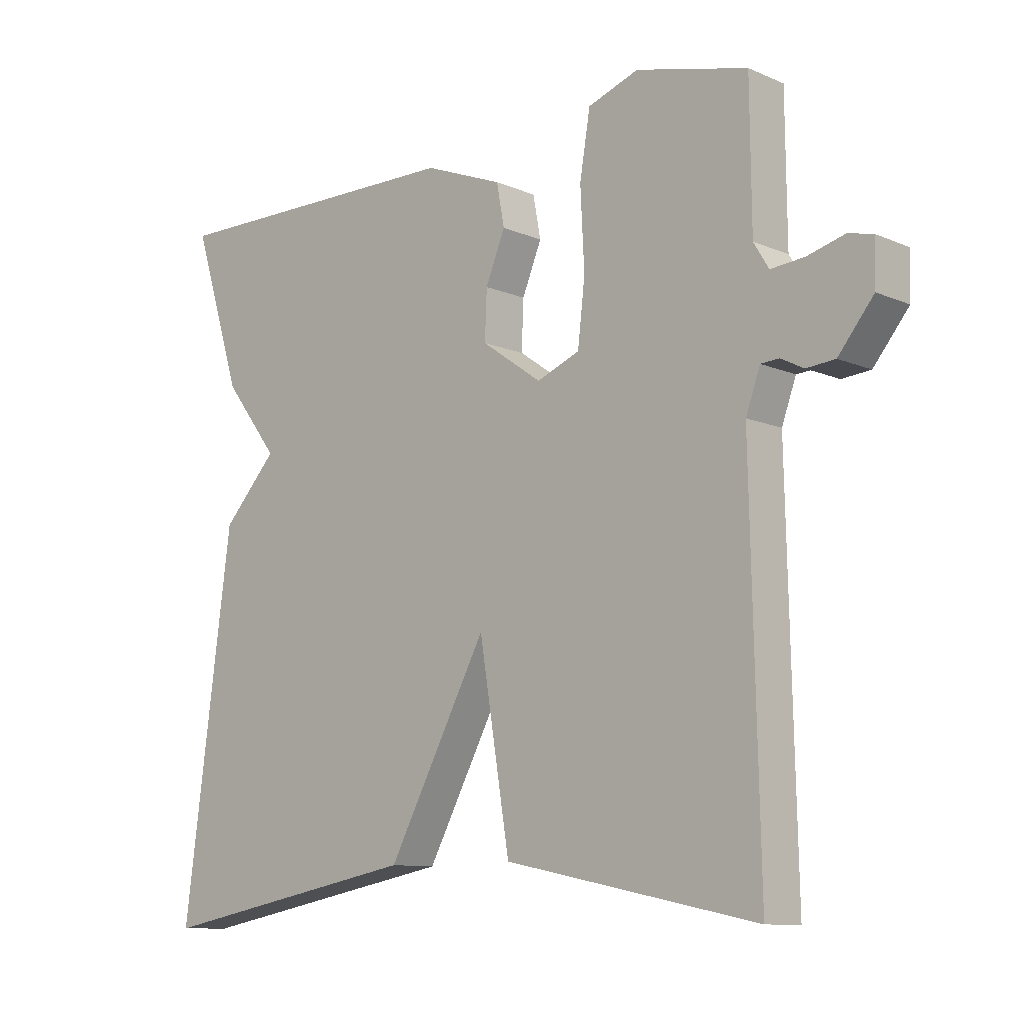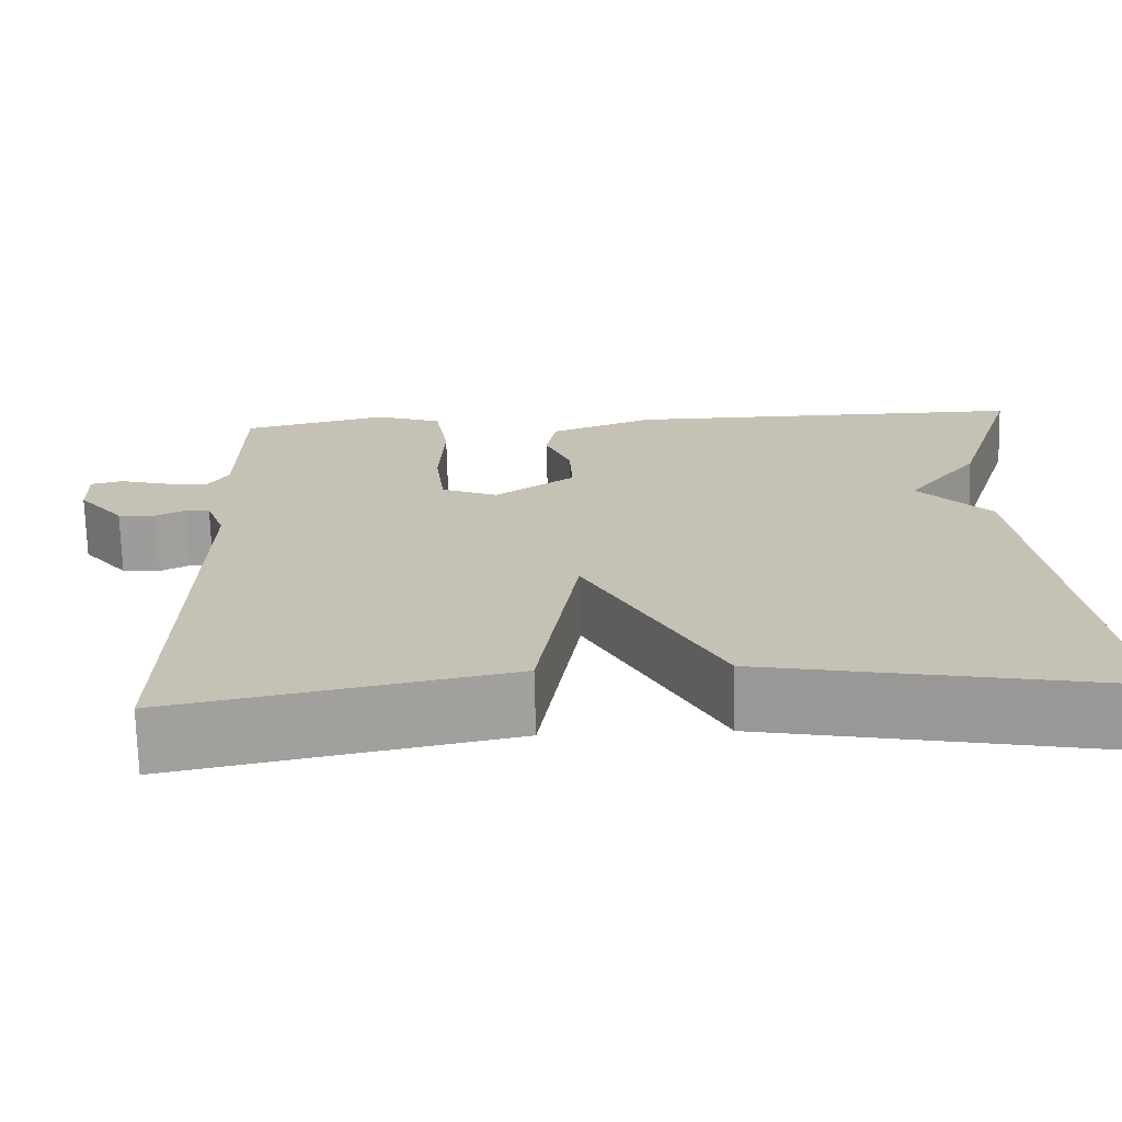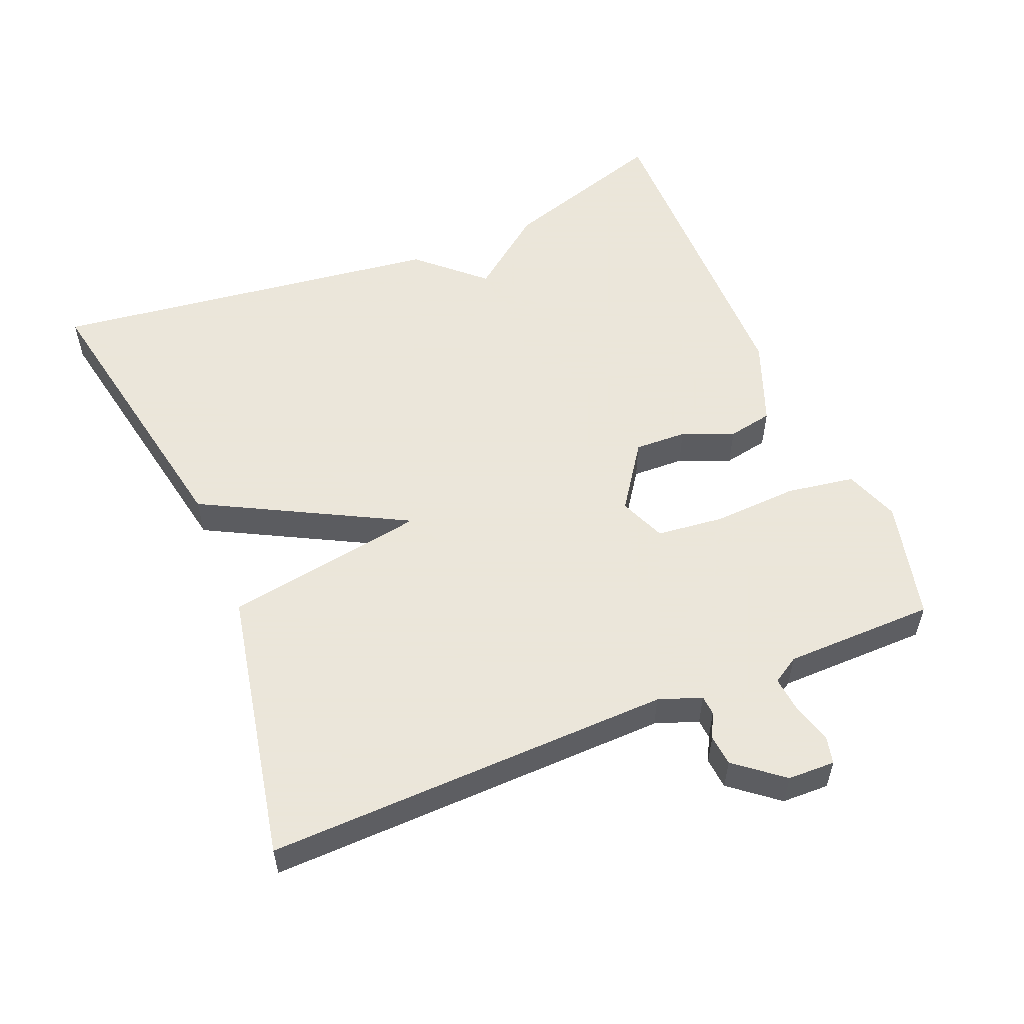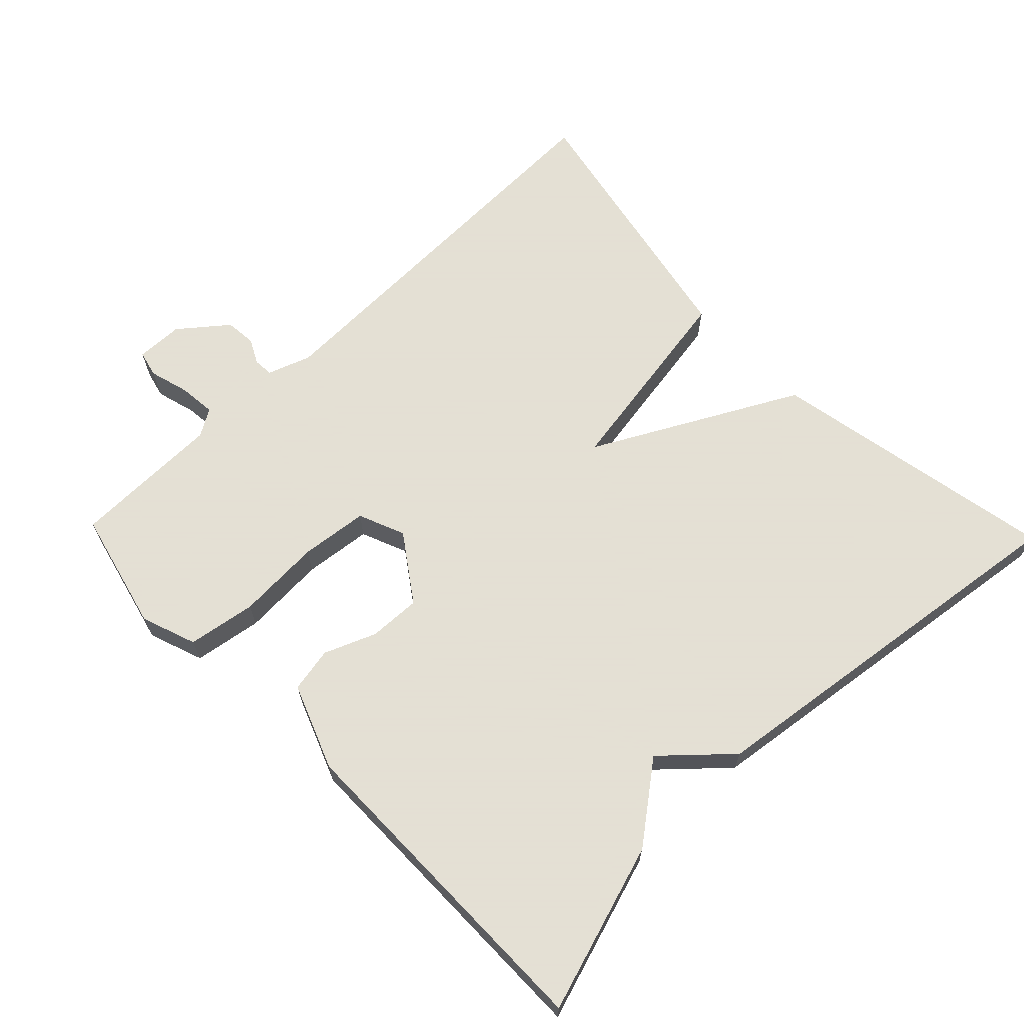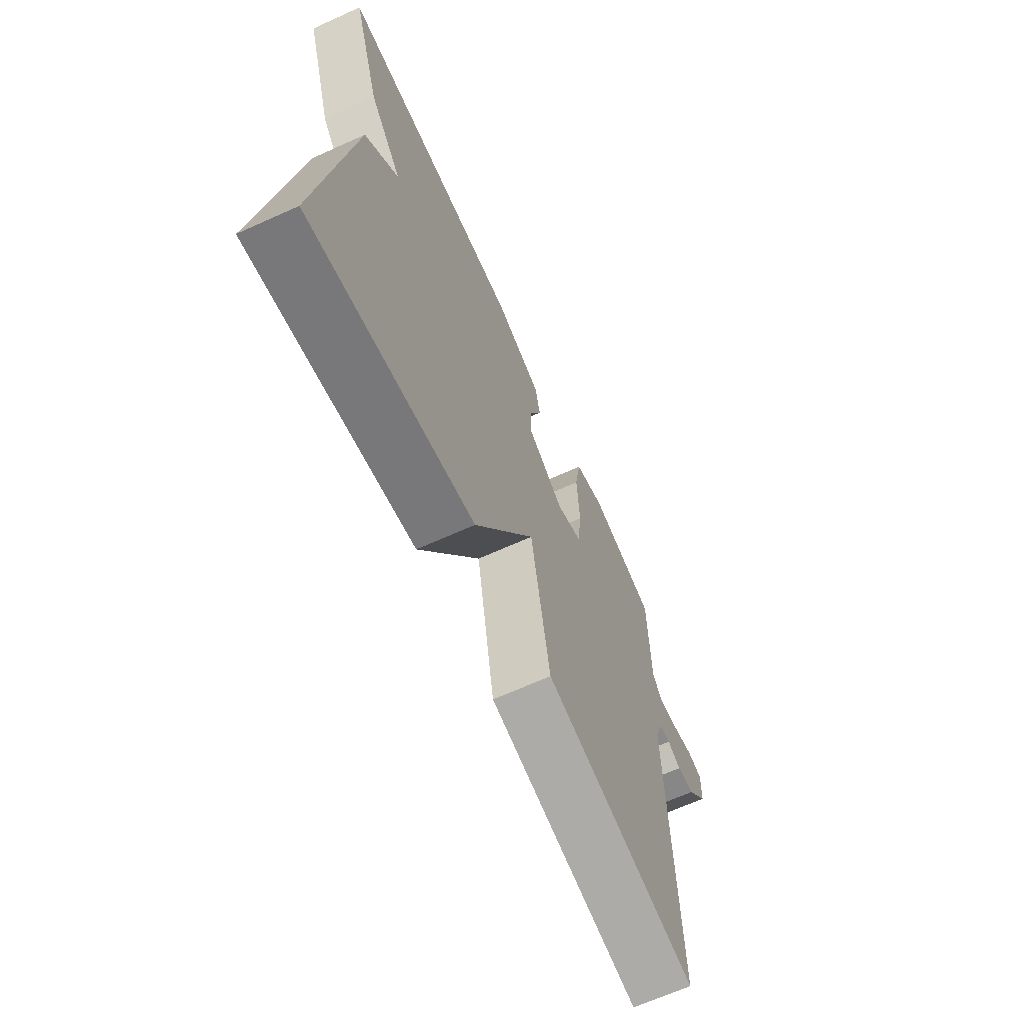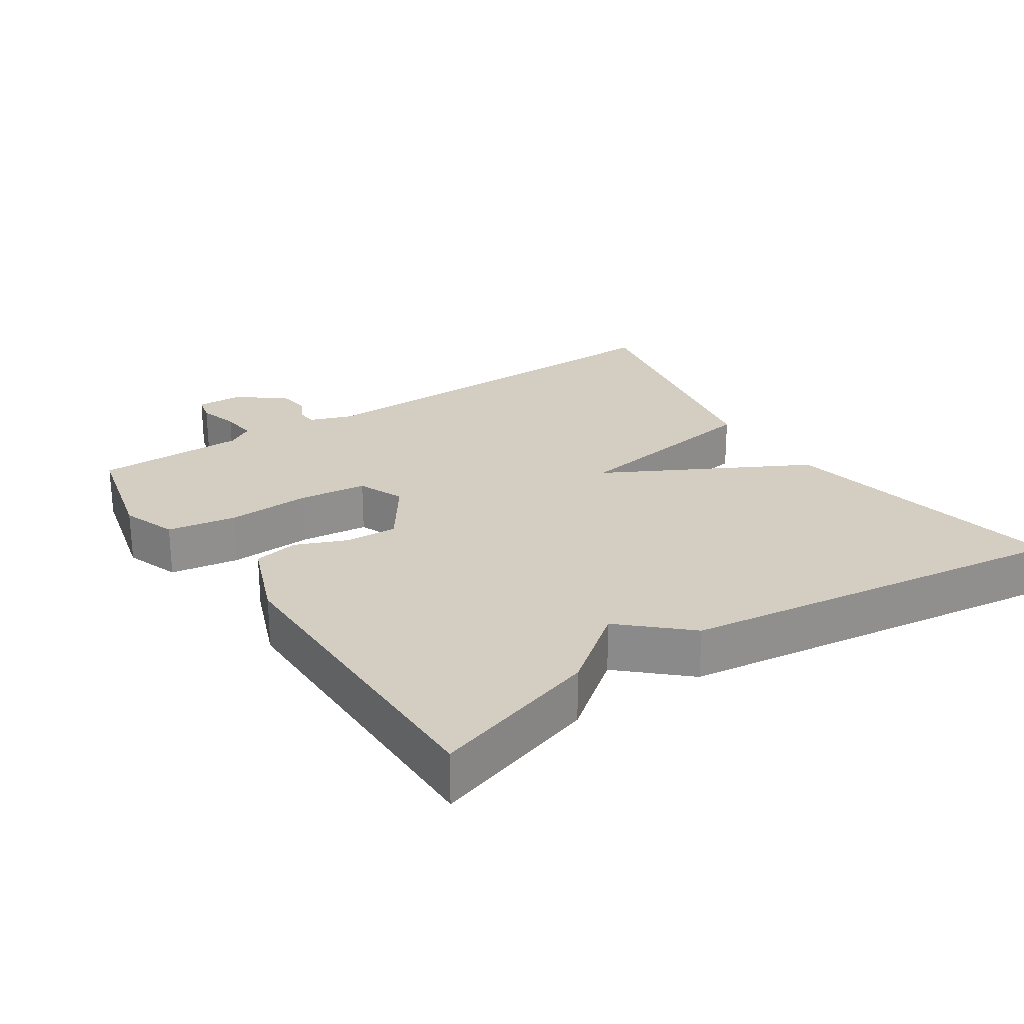
<metadata>
{"format":"obj","ext":"obj","renderer":"f3d","projection":"perspective","resolution":1024,"background":"white","views":[{"elev":-10.3,"azim":-137.2,"up":"+Z"},{"elev":-71.3,"azim":1.4,"up":"+Z"},{"elev":55.0,"azim":-112.6,"up":"+Y"},{"elev":66.2,"azim":45.9,"up":"+Y"},{"elev":-67.0,"azim":114.3,"up":"+Z"},{"elev":24.9,"azim":56.3,"up":"+Y"}]}
</metadata>
<code>
v 0.5 0.07 -0.5
v 0.088 0.07 -0.422
v -0.065 0.07 -0.135
v -0.112 0.07 -0.422
v -0.5 0.07 -0.5
v -0.487 0.07 0.077
v -0.509 0.07 0.138
v -0.537 0.07 0.14
v -0.572 0.07 0.122
v -0.616 0.07 0.126
v -0.67 0.07 0.193
v -0.672 0.07 0.26
v -0.634 0.07 0.269
v -0.577 0.07 0.253
v -0.525 0.07 0.248
v -0.502 0.07 0.286
v -0.5 0.07 0.5
v -0.329 0.07 0.542
v -0.251 0.07 0.514
v -0.235 0.07 0.417
v -0.241 0.07 0.297
v -0.23 0.07 0.201
v -0.164 0.07 0.174
v -0.071 0.07 0.239
v -0.074 0.07 0.313
v -0.104 0.07 0.386
v -0.092 0.07 0.45
v 0.029 0.07 0.497
v 0.5 0.07 0.5
v 0.425 0.07 0.261
v 0.341 0.07 0.152
v 0.425 0.07 0.061
v 0.5 0 -0.5
v 0.088 0 -0.422
v -0.065 0 -0.135
v -0.112 0 -0.422
v -0.5 0 -0.5
v -0.487 0 0.077
v -0.509 0 0.138
v -0.537 0 0.14
v -0.572 0 0.122
v -0.616 0 0.126
v -0.67 0 0.193
v -0.672 0 0.26
v -0.634 0 0.269
v -0.577 0 0.253
v -0.525 0 0.248
v -0.502 0 0.286
v -0.5 0 0.5
v -0.329 0 0.542
v -0.251 0 0.514
v -0.235 0 0.417
v -0.241 0 0.297
v -0.23 0 0.201
v -0.164 0 0.174
v -0.071 0 0.239
v -0.074 0 0.313
v -0.104 0 0.386
v -0.092 0 0.45
v 0.029 0 0.497
v 0.5 0 0.5
v 0.425 0 0.261
v 0.341 0 0.152
v 0.425 0 0.061
f 1 2 3
f 32 1 3
f 31 32 3
f 29 30 31
f 28 29 31
f 27 28 31
f 26 27 31
f 25 26 31
f 24 25 31
f 23 24 31 3
f 4 5 6
f 3 4 6
f 23 3 6
f 22 23 6
f 21 22 6 7
f 19 20 21
f 18 19 21
f 17 18 21
f 16 17 21
f 21 7 8
f 16 21 8
f 15 16 8
f 10 11 12
f 9 10 12
f 8 9 12
f 15 8 12
f 14 15 12
f 12 13 14
f 35 34 33
f 35 33 64
f 35 64 63
f 63 62 61
f 63 61 60
f 63 60 59
f 63 59 58
f 63 58 57
f 63 57 56
f 35 63 56 55
f 38 37 36
f 38 36 35
f 38 35 55
f 38 55 54
f 39 38 54 53
f 53 52 51
f 53 51 50
f 53 50 49
f 53 49 48
f 40 39 53
f 40 53 48
f 40 48 47
f 44 43 42
f 44 42 41
f 44 41 40
f 44 40 47
f 44 47 46
f 46 45 44
f 1 33 34 2
f 2 34 35 3
f 3 35 36 4
f 4 36 37 5
f 5 37 38 6
f 6 38 39 7
f 7 39 40 8
f 8 40 41 9
f 9 41 42 10
f 10 42 43 11
f 11 43 44 12
f 12 44 45 13
f 13 45 46 14
f 14 46 47 15
f 15 47 48 16
f 16 48 49 17
f 17 49 50 18
f 18 50 51 19
f 19 51 52 20
f 20 52 53 21
f 21 53 54 22
f 22 54 55 23
f 23 55 56 24
f 24 56 57 25
f 25 57 58 26
f 26 58 59 27
f 27 59 60 28
f 28 60 61 29
f 29 61 62 30
f 30 62 63 31
f 31 63 64 32
f 32 64 33 1

</code>
